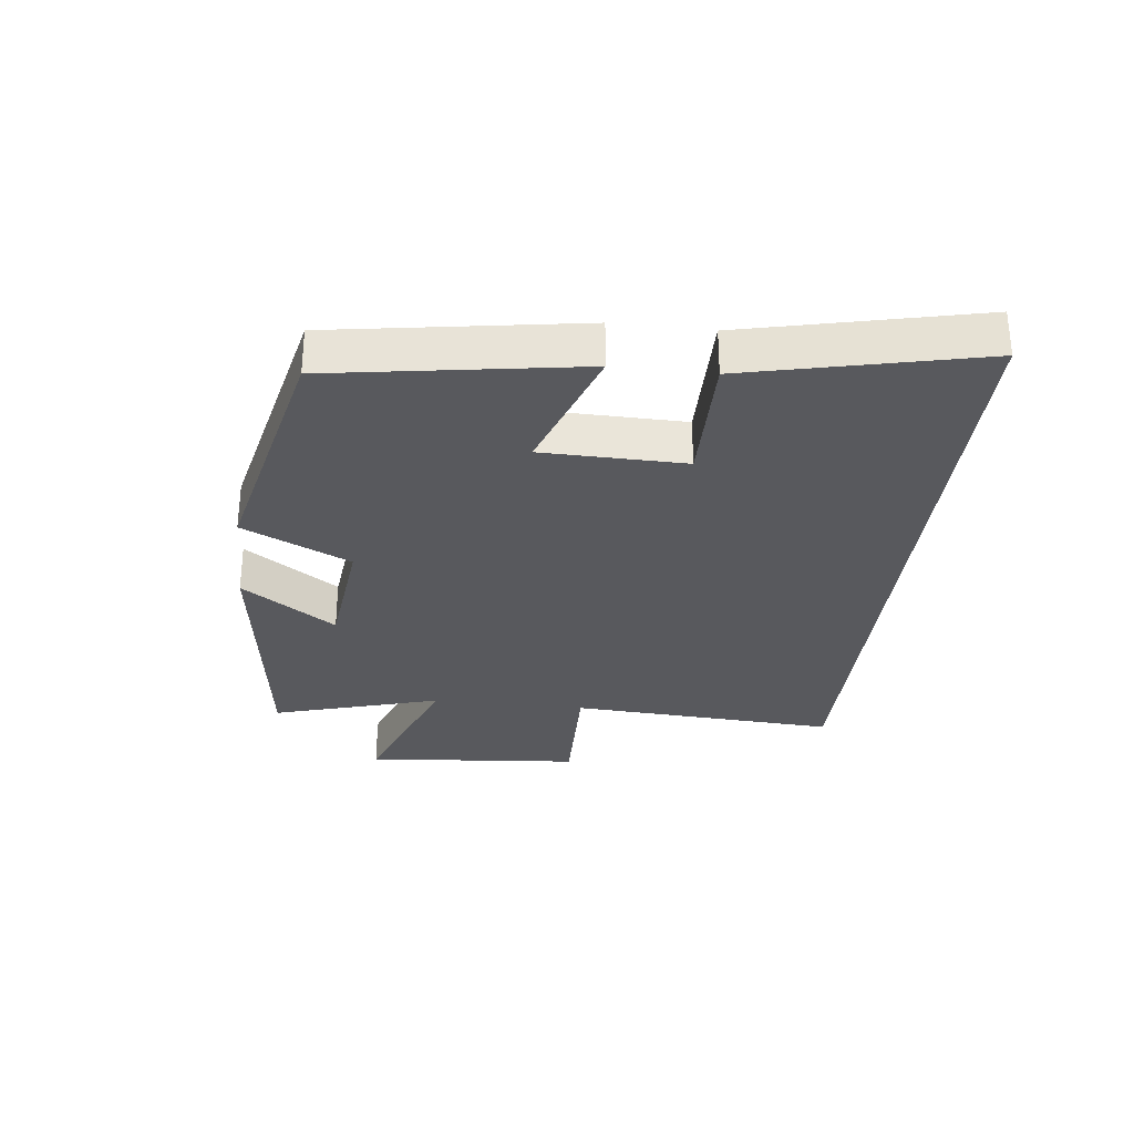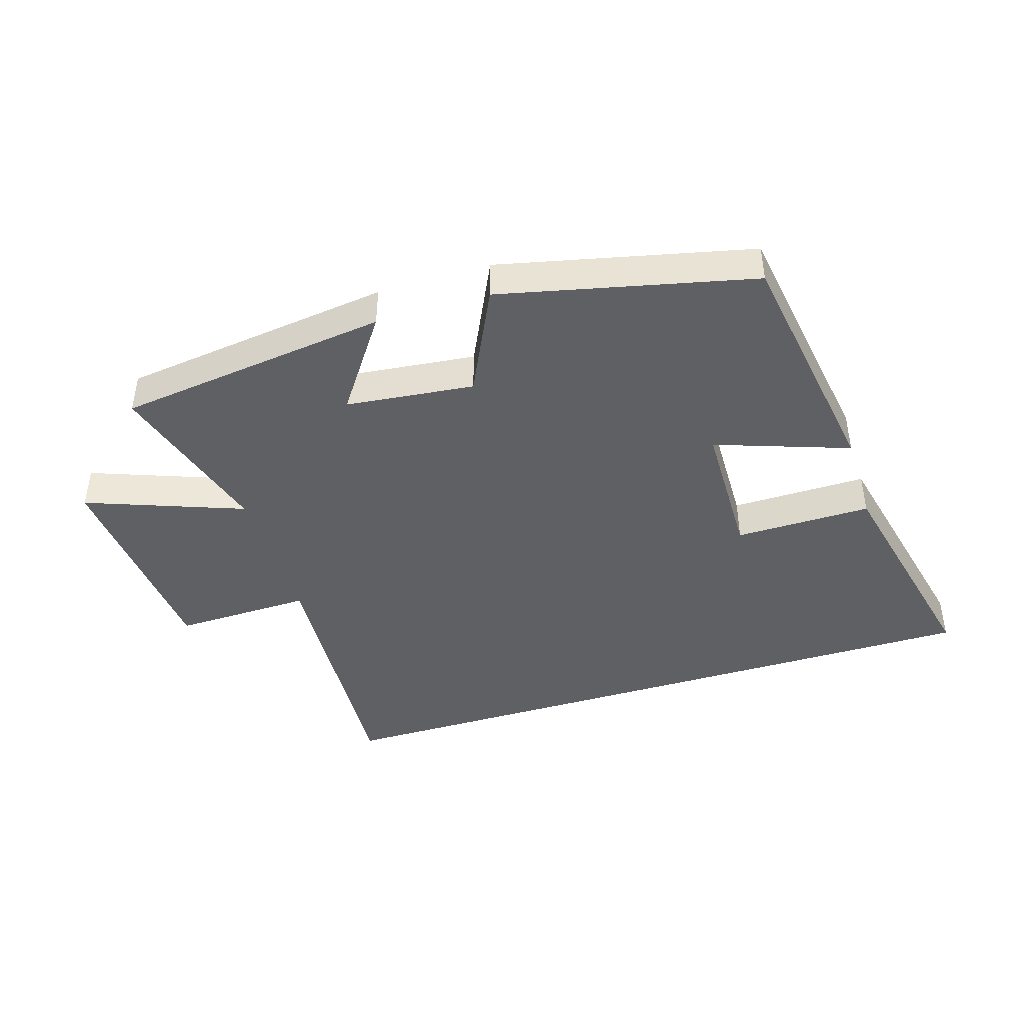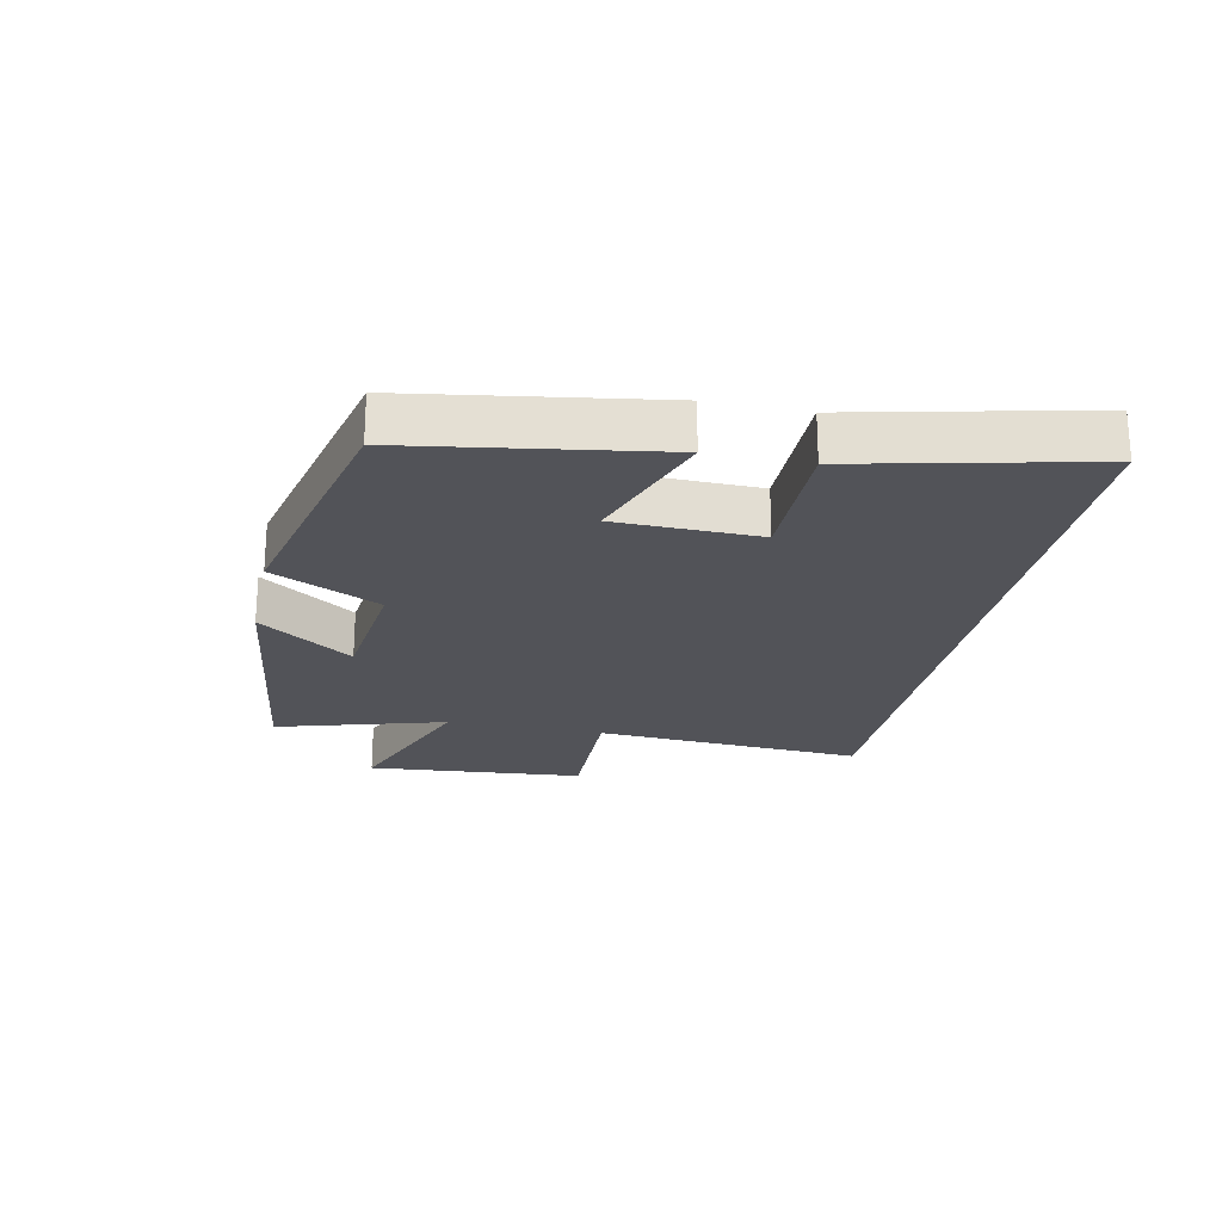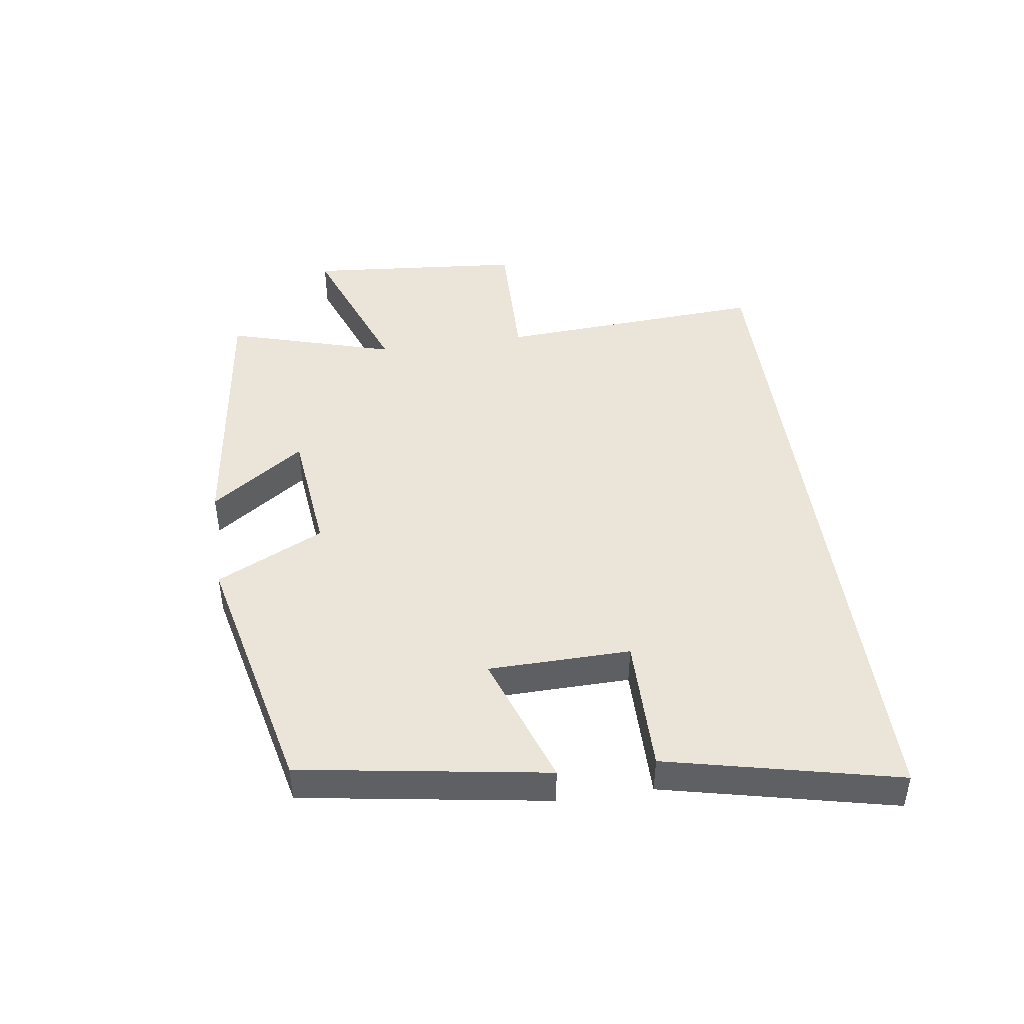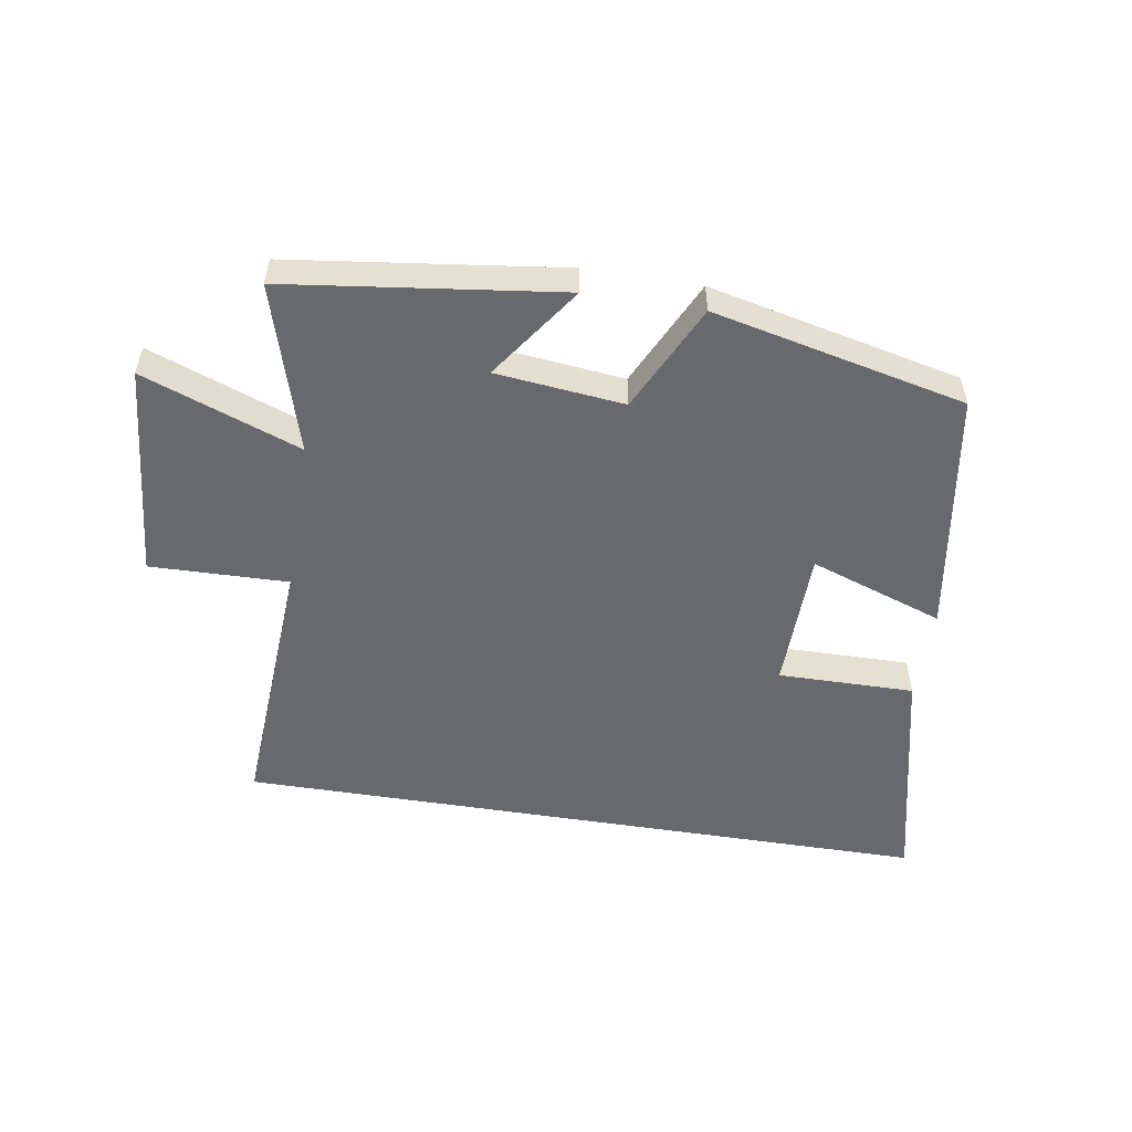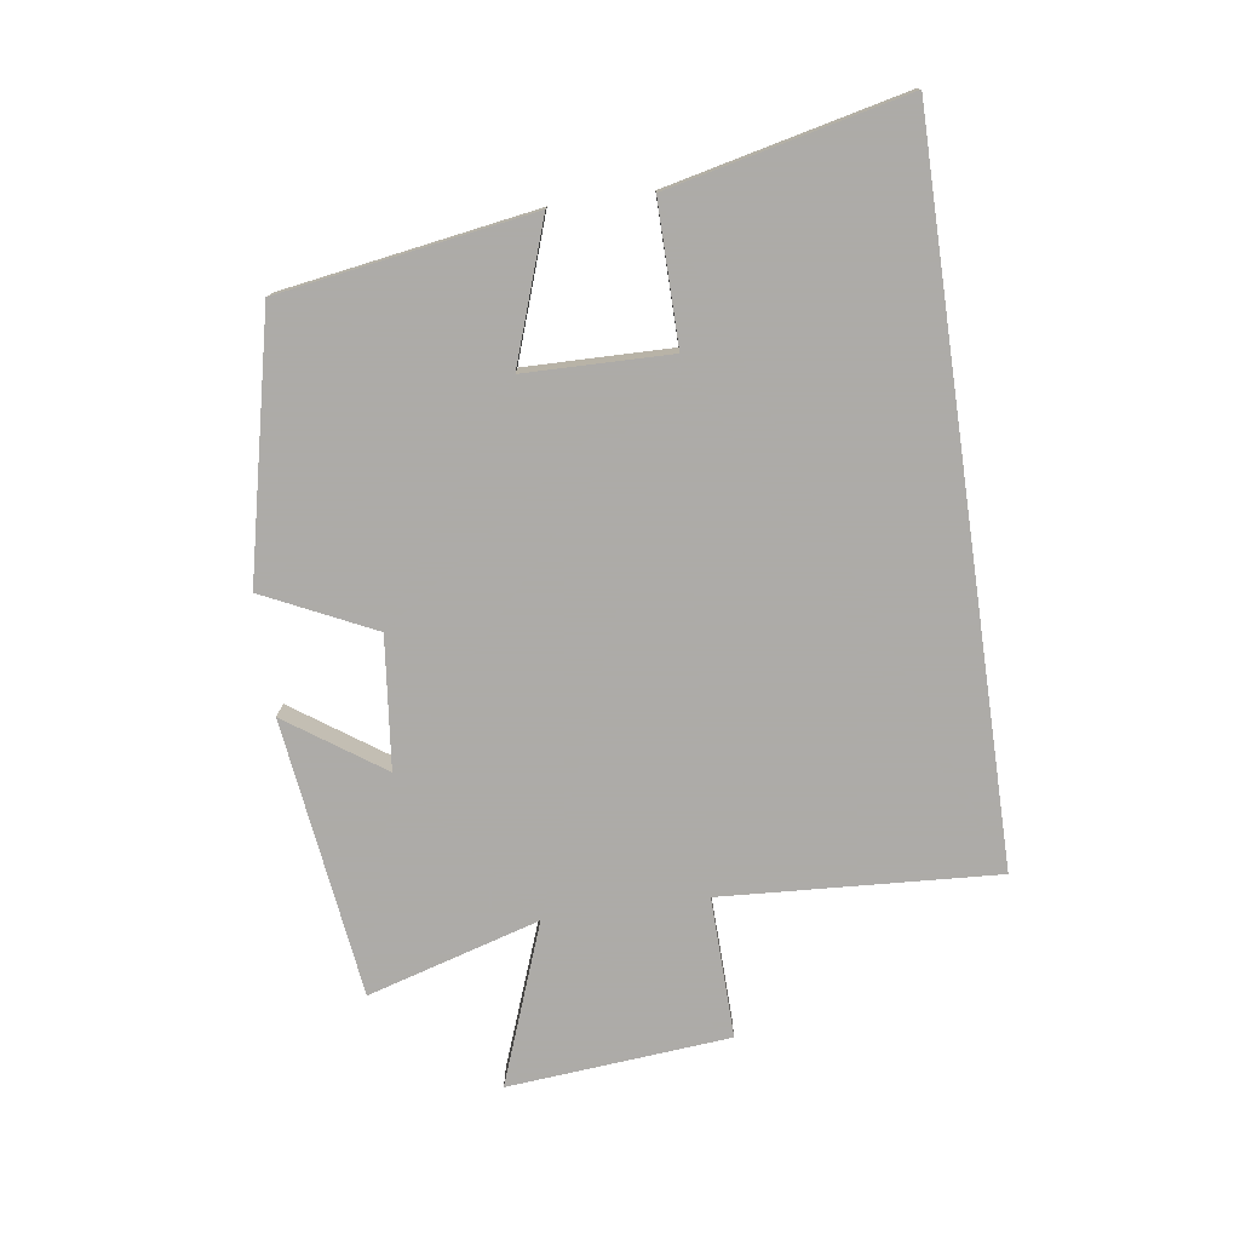
<metadata>
{"format":"obj","ext":"obj","renderer":"f3d","projection":"perspective","resolution":1024,"background":"white","views":[{"elev":-30.0,"azim":83.4,"up":"+Y"},{"elev":-43.3,"azim":17.2,"up":"+Y"},{"elev":-22.7,"azim":78.1,"up":"+Y"},{"elev":45.2,"azim":81.8,"up":"+Y"},{"elev":-52.8,"azim":-9.2,"up":"+Y"},{"elev":-76.5,"azim":98.2,"up":"+Y"}]}
</metadata>
<code>
v 0.438 0.07 0.409
v 0.5 0.07 0.017
v 0.287 0.07 0.091
v 0.283 0.07 -0.135
v 0.5 0.07 -0.133
v 0.584 0.07 -0.5
v -0.526 0.07 -0.5
v -0.5 0.07 -0.072
v -0.72 0.07 -0.077
v -0.75 0.07 0.269
v -0.5 0.07 0.176
v -0.579 0.07 0.444
v -0.145 0.07 0.5
v -0.249 0.07 0.351
v -0.045 0.07 0.329
v 0.037 0.07 0.5
v 0.438 0 0.409
v 0.5 0 0.017
v 0.287 0 0.091
v 0.283 0 -0.135
v 0.5 0 -0.133
v 0.584 0 -0.5
v -0.526 0 -0.5
v -0.5 0 -0.072
v -0.72 0 -0.077
v -0.75 0 0.269
v -0.5 0 0.176
v -0.579 0 0.444
v -0.145 0 0.5
v -0.249 0 0.351
v -0.045 0 0.329
v 0.037 0 0.5
f 1 2 3
f 16 1 3
f 15 16 3
f 14 15 3 4
f 11 12 13 14
f 11 14 4
f 8 9 10 11
f 8 11 4
f 7 8 4
f 4 5 6 7
f 19 18 17
f 19 17 32
f 19 32 31
f 20 19 31 30
f 30 29 28 27
f 20 30 27
f 27 26 25 24
f 20 27 24
f 20 24 23
f 23 22 21 20
f 1 17 18 2
f 2 18 19 3
f 3 19 20 4
f 4 20 21 5
f 5 21 22 6
f 6 22 23 7
f 7 23 24 8
f 8 24 25 9
f 9 25 26 10
f 10 26 27 11
f 11 27 28 12
f 12 28 29 13
f 13 29 30 14
f 14 30 31 15
f 15 31 32 16
f 16 32 17 1

</code>
